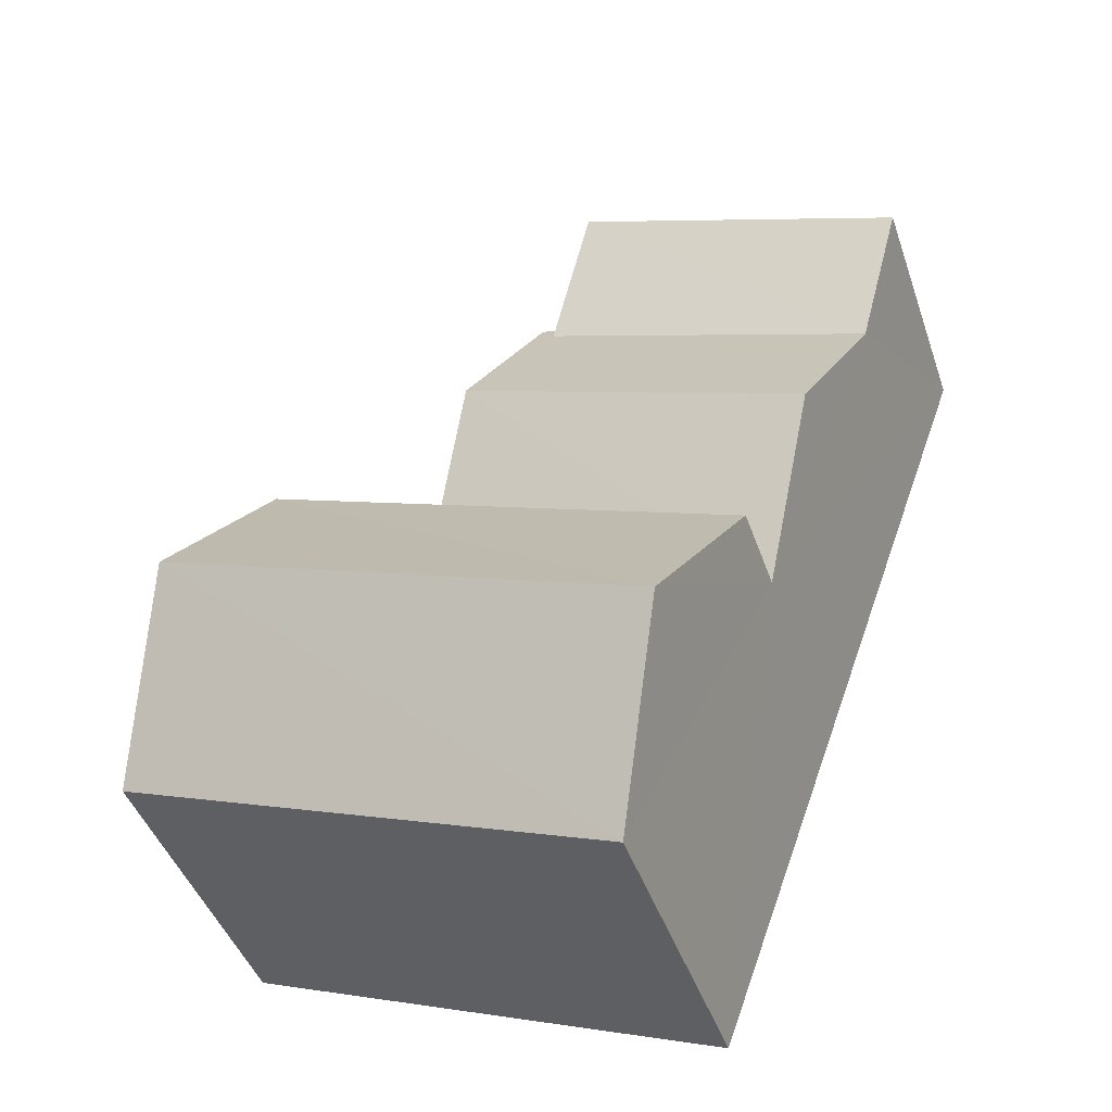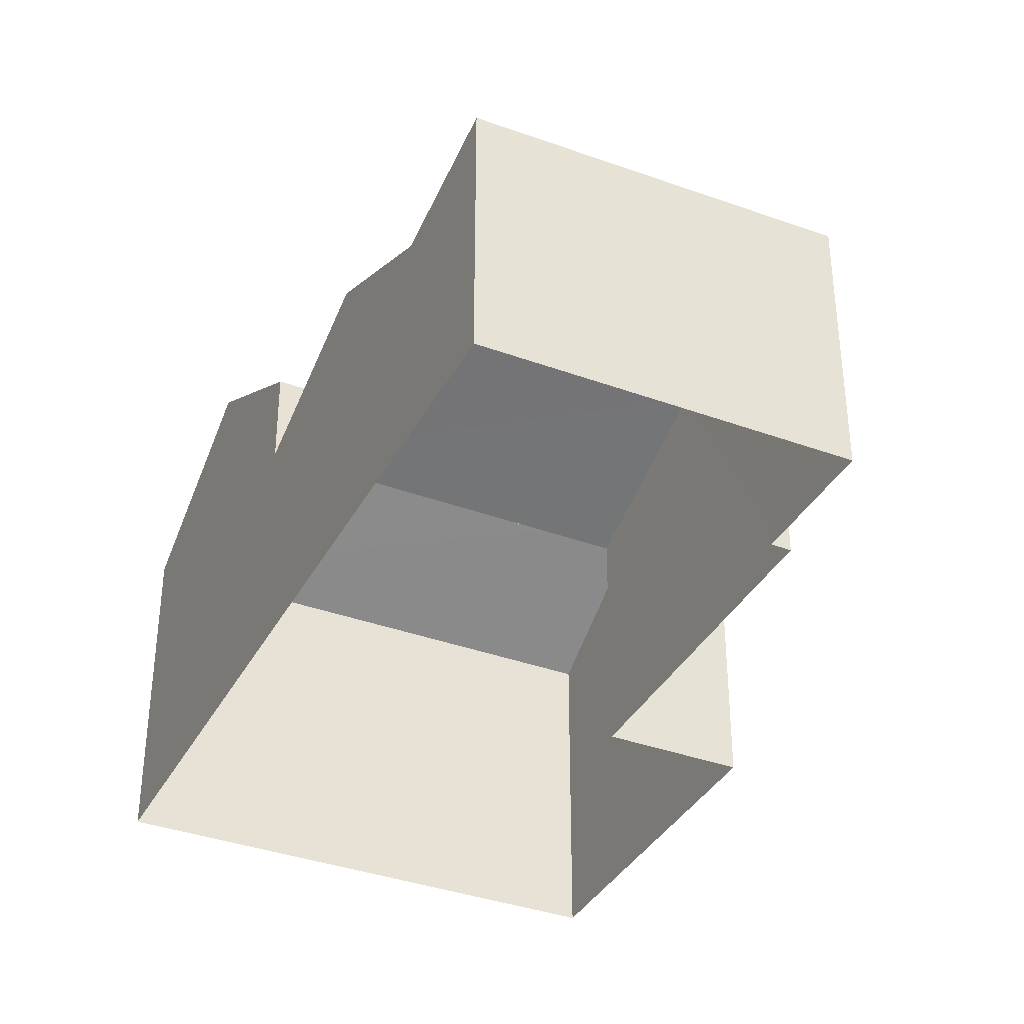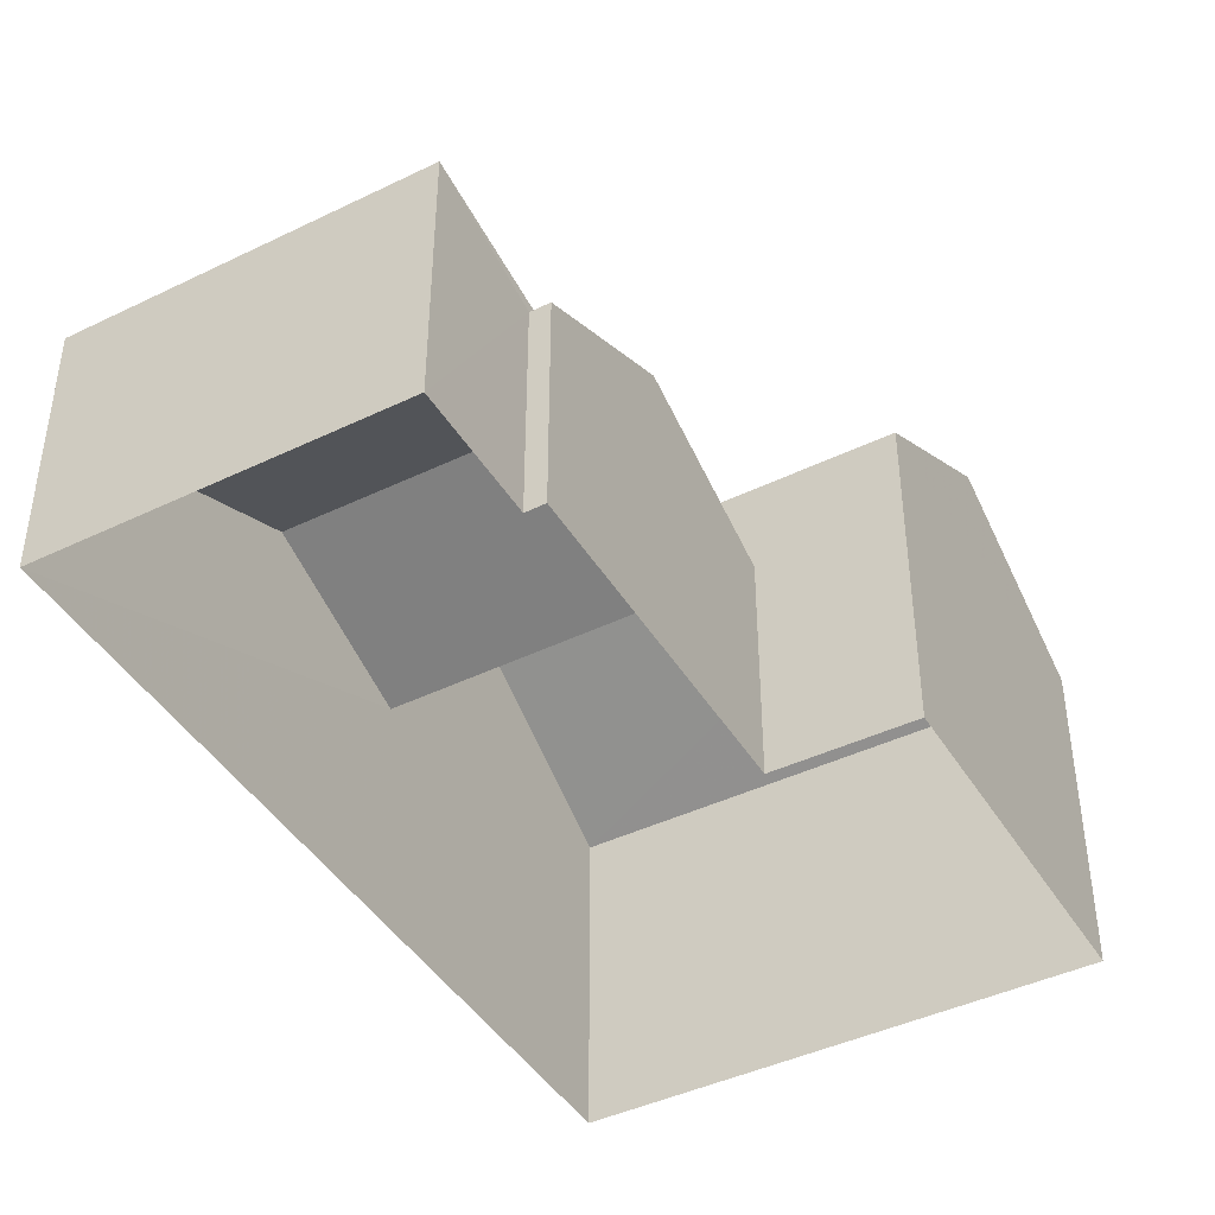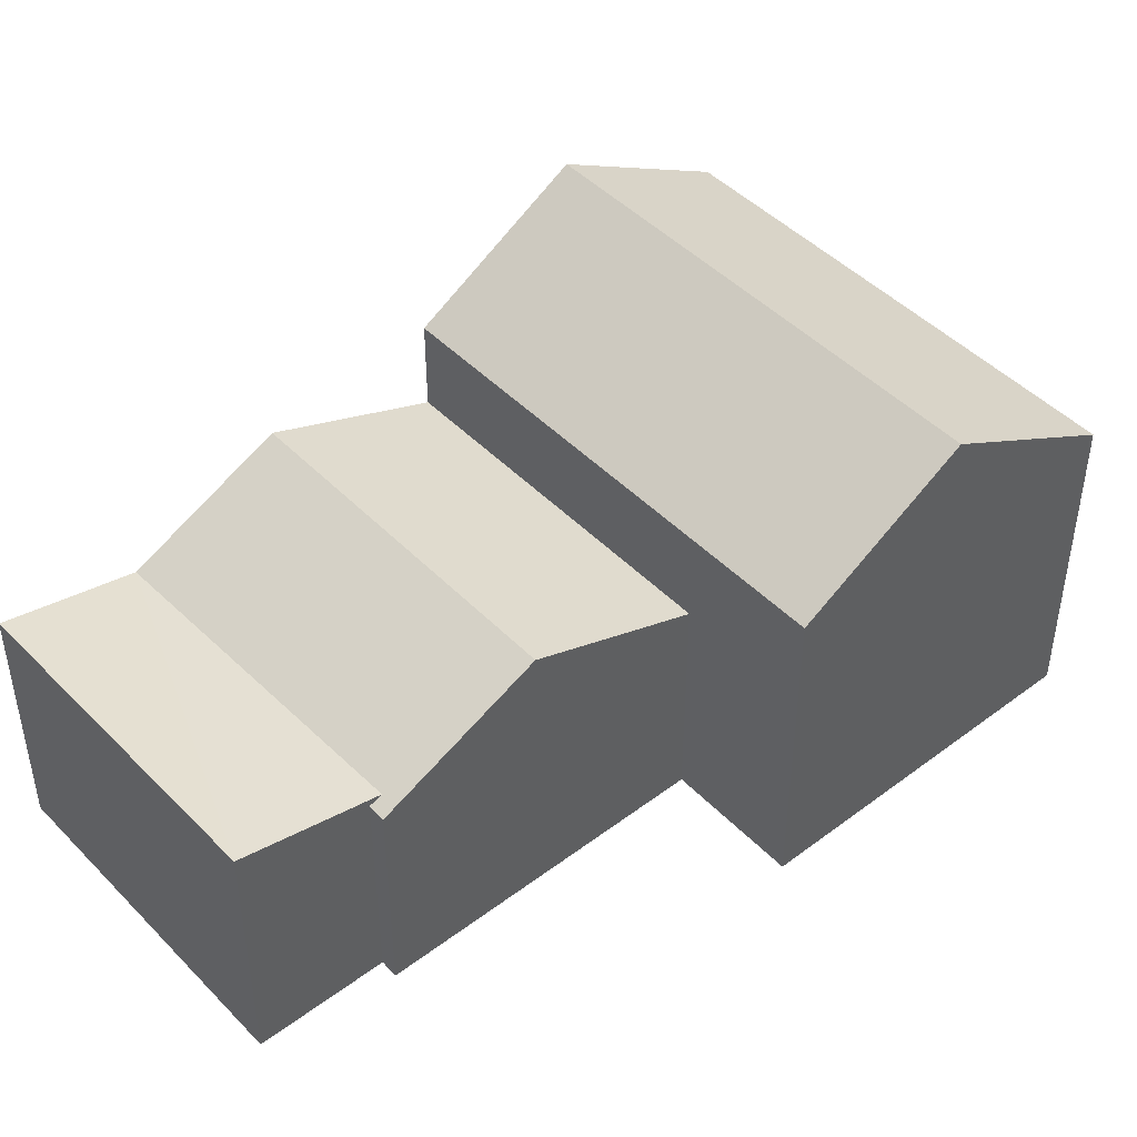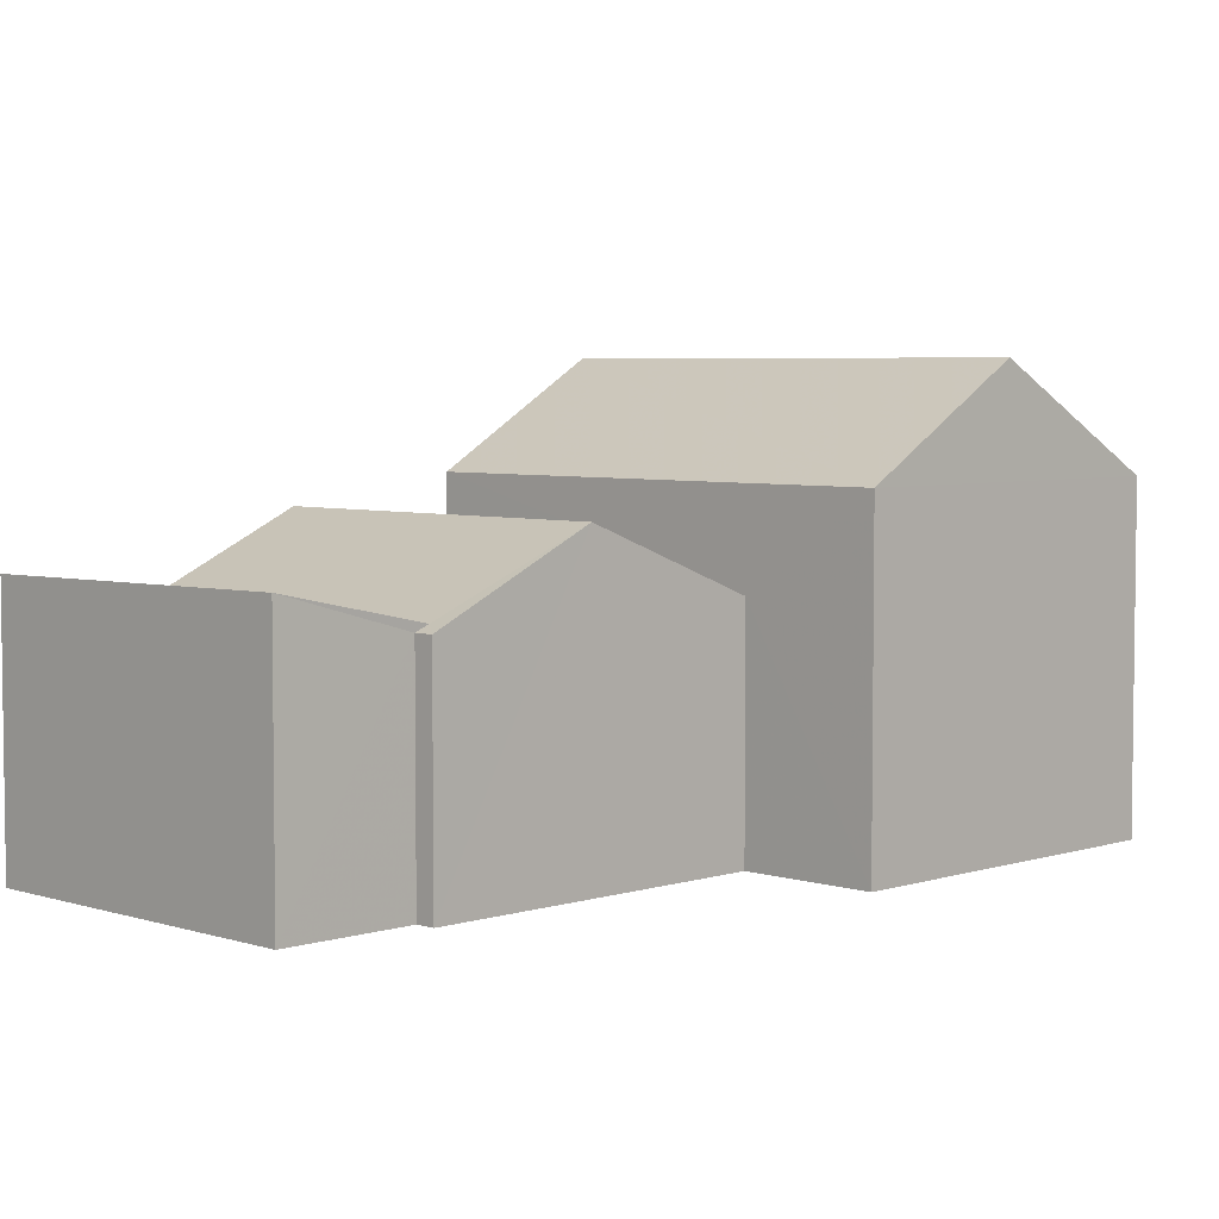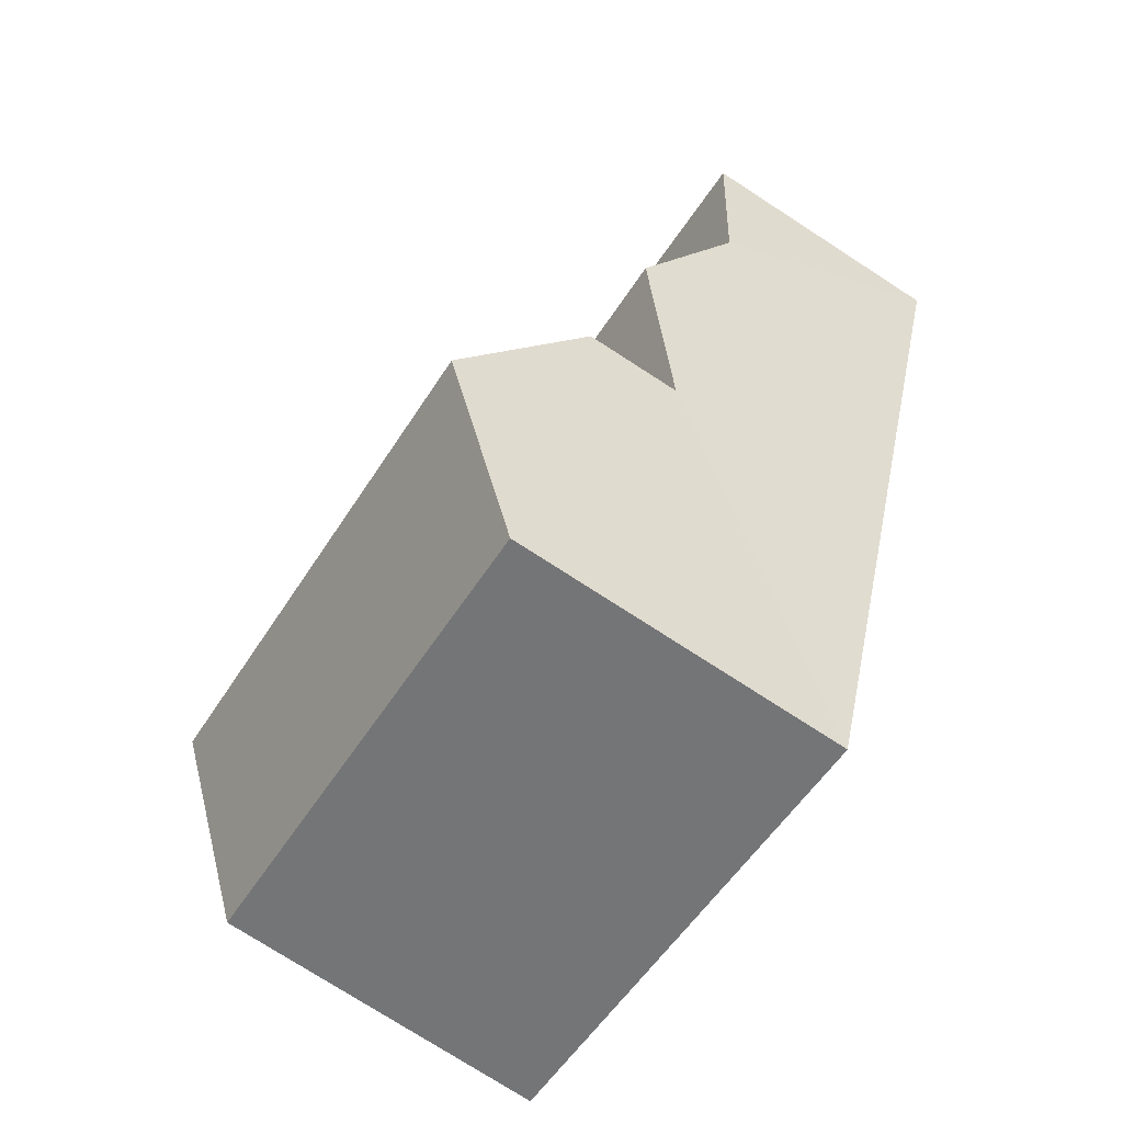
<metadata>
{"format":"obj","ext":"obj","renderer":"f3d","projection":"perspective","resolution":1024,"background":"white","views":[{"elev":-44.0,"azim":18.4,"up":"+Y"},{"elev":-36.9,"azim":134.7,"up":"+Z"},{"elev":-43.5,"azim":-170.4,"up":"+Z"},{"elev":45.9,"azim":-150.8,"up":"+Z"},{"elev":4.8,"azim":-155.0,"up":"+Z"},{"elev":-75.2,"azim":57.0,"up":"+Y"}]}
</metadata>
<code>
v -2.229e+05 -1.271e+05 18.5
v -2.229e+05 -1.271e+05 18.5
v -2.229e+05 -1.271e+05 18.5
v -2.229e+05 -1.271e+05 18.5
v -2.229e+05 -1.271e+05 18.5
v -2.229e+05 -1.271e+05 18.5
v -2.229e+05 -1.271e+05 18.5
v -2.229e+05 -1.271e+05 18.5
v -2.229e+05 -1.271e+05 22.02
v -2.229e+05 -1.271e+05 23.07
v -2.229e+05 -1.271e+05 23.07
v -2.229e+05 -1.271e+05 22.02
v -2.229e+05 -1.271e+05 25.04
v -2.229e+05 -1.271e+05 23.46
v -2.229e+05 -1.271e+05 25.04
v -2.229e+05 -1.271e+05 23.46
v -2.229e+05 -1.271e+05 21.93
v -2.229e+05 -1.271e+05 22.46
v -2.229e+05 -1.271e+05 21.97
v -2.229e+05 -1.271e+05 22.4
v -2.229e+05 -1.271e+05 23.46
v -2.229e+05 -1.271e+05 23.46
v -2.229e+05 -1.271e+05 21.88
v -2.229e+05 -1.271e+05 21.88
f 1 2 3
f 4 5 6
f 2 7 5
f 5 8 3
f 7 6 5
f 2 5 3
f 9 10 11
f 12 9 11
f 13 14 15
f 13 16 14
f 17 18 19
f 17 20 18
f 15 21 13
f 15 22 21
f 23 24 19
f 24 11 19
f 19 10 17
f 19 11 10
f 24 8 11
f 8 5 11
f 5 12 11
f 20 2 1
f 18 20 1
f 5 4 12
f 4 14 12
f 12 16 9
f 12 14 16
f 21 6 7
f 21 22 6
f 23 8 24
f 23 3 8
f 13 21 9
f 21 7 9
f 17 2 20
f 9 7 2
f 16 13 9
f 17 10 9
f 17 9 2
f 1 23 18
f 18 23 19
f 3 23 1
f 14 4 22
f 14 22 15
f 4 6 22

</code>
